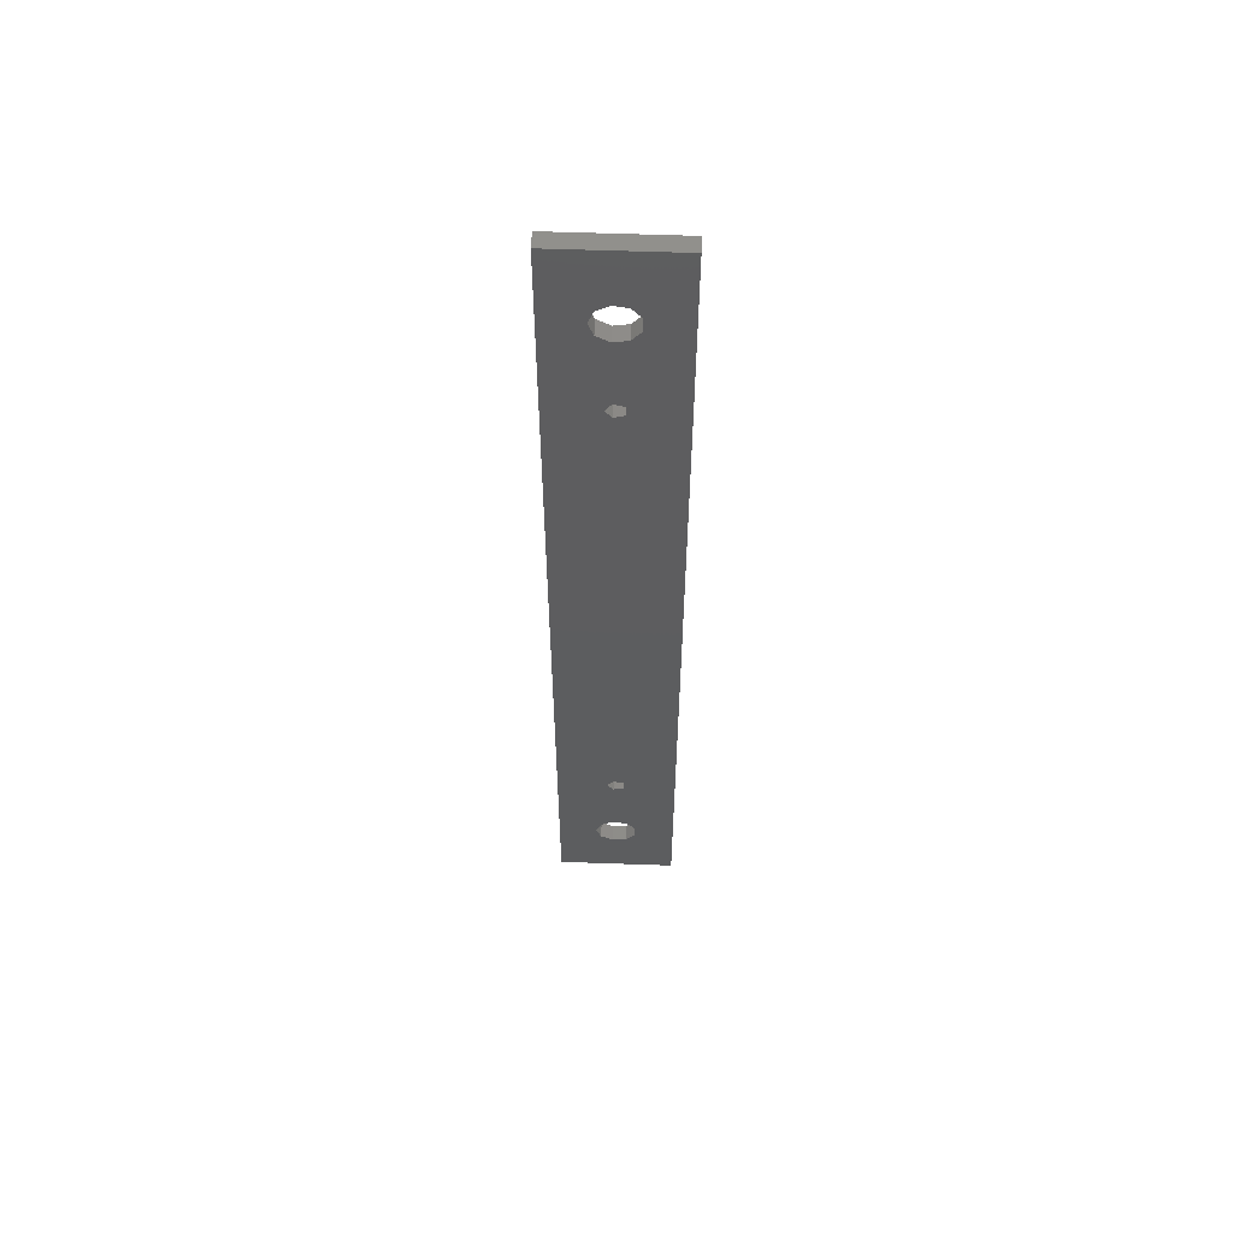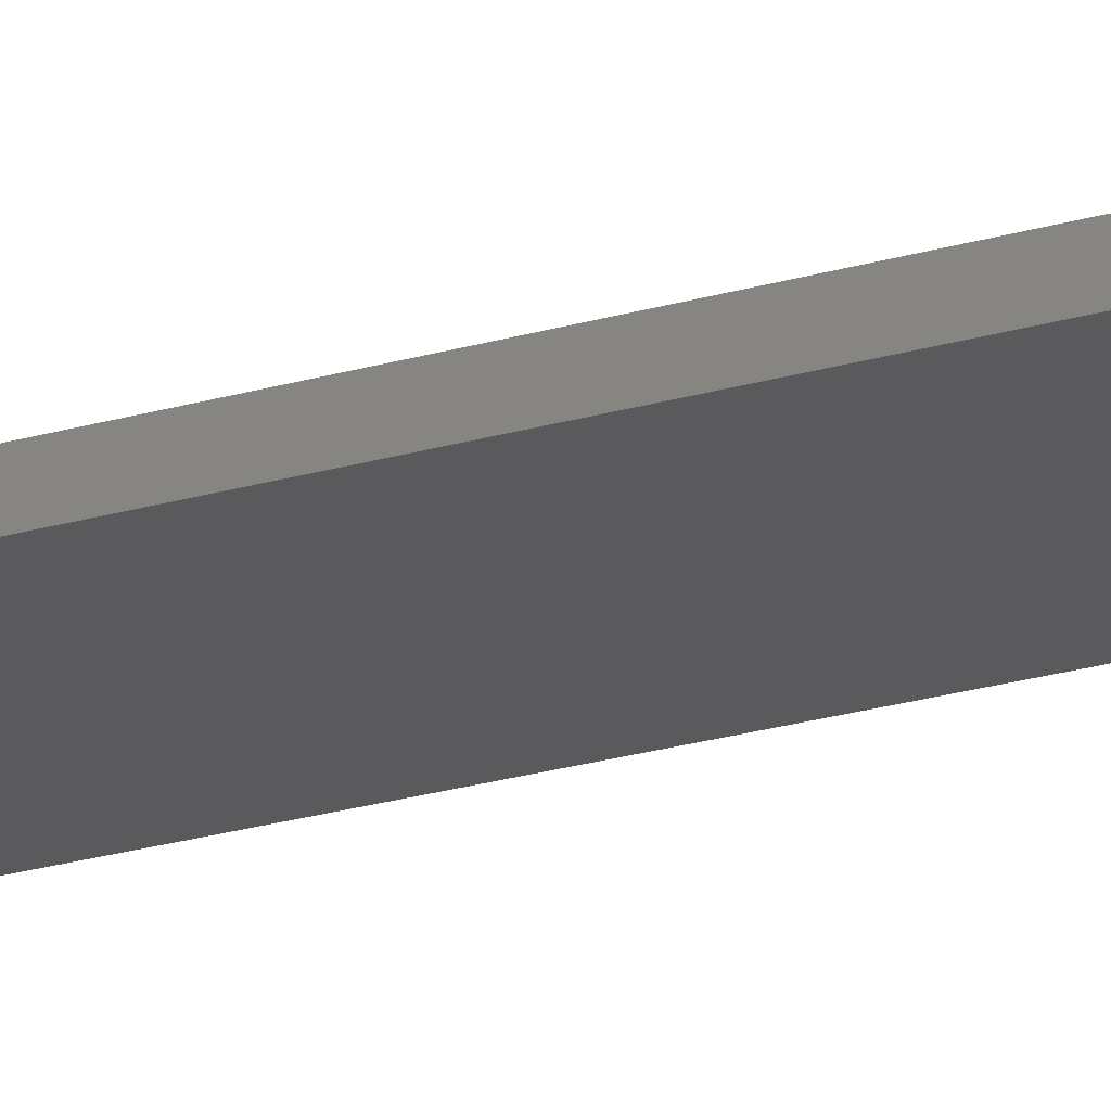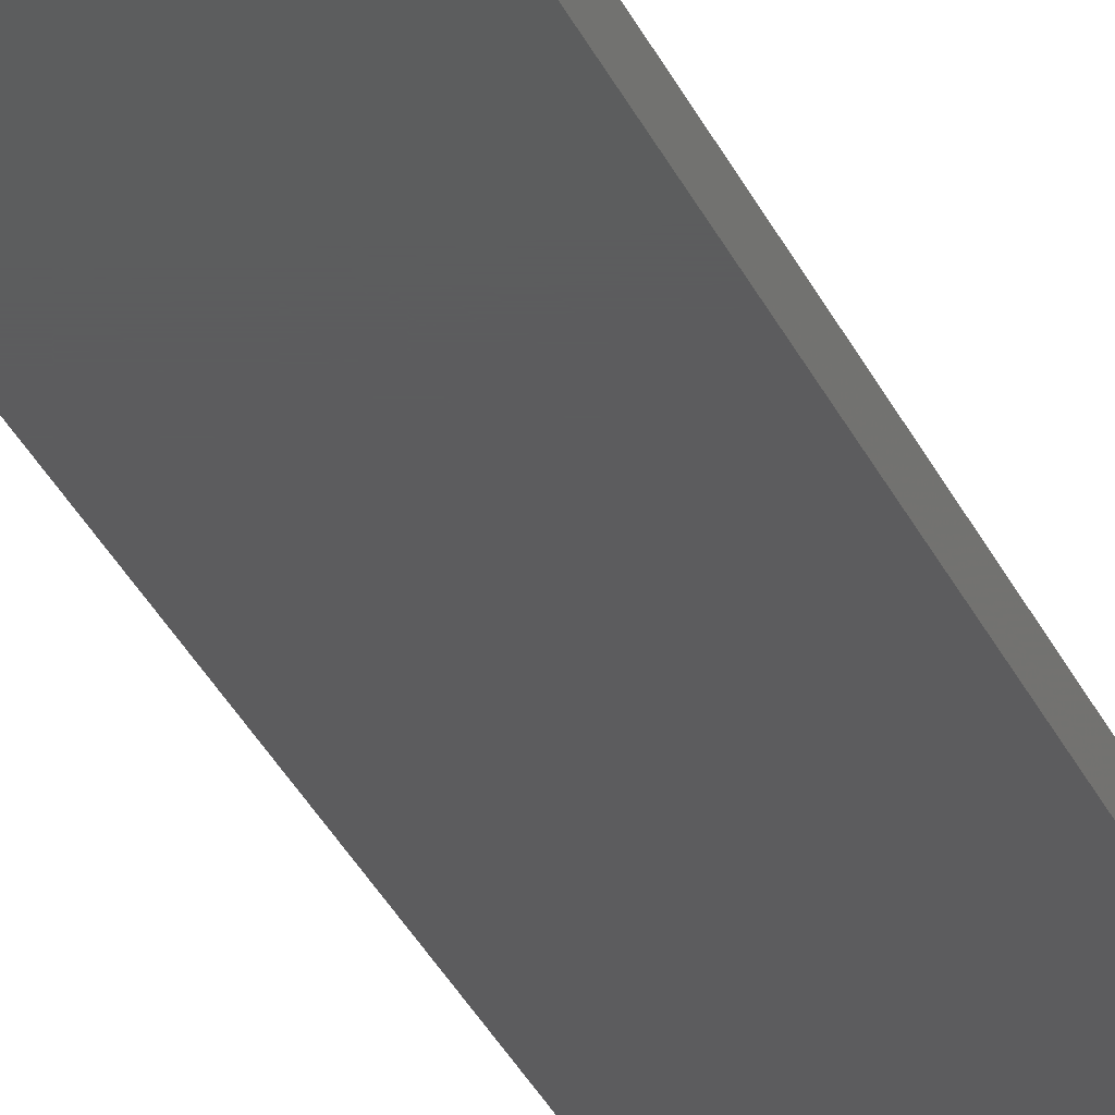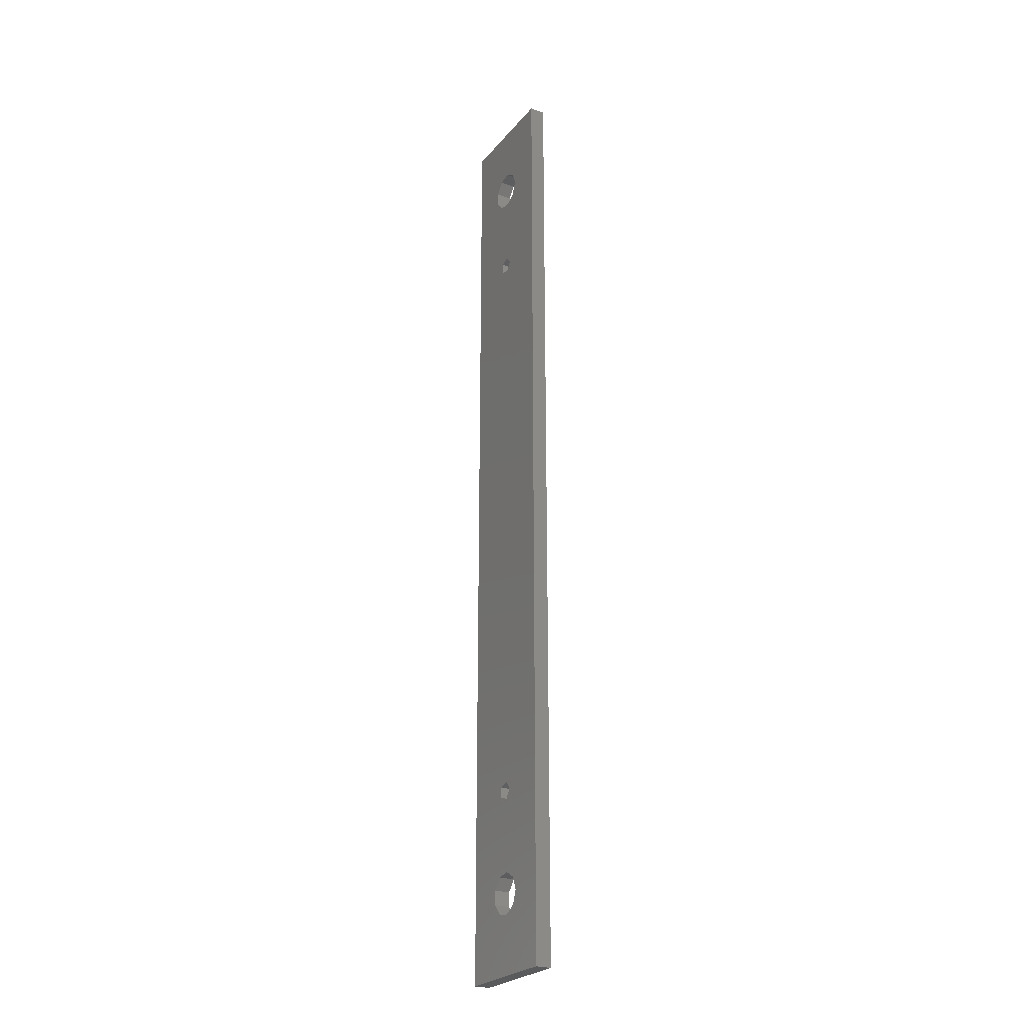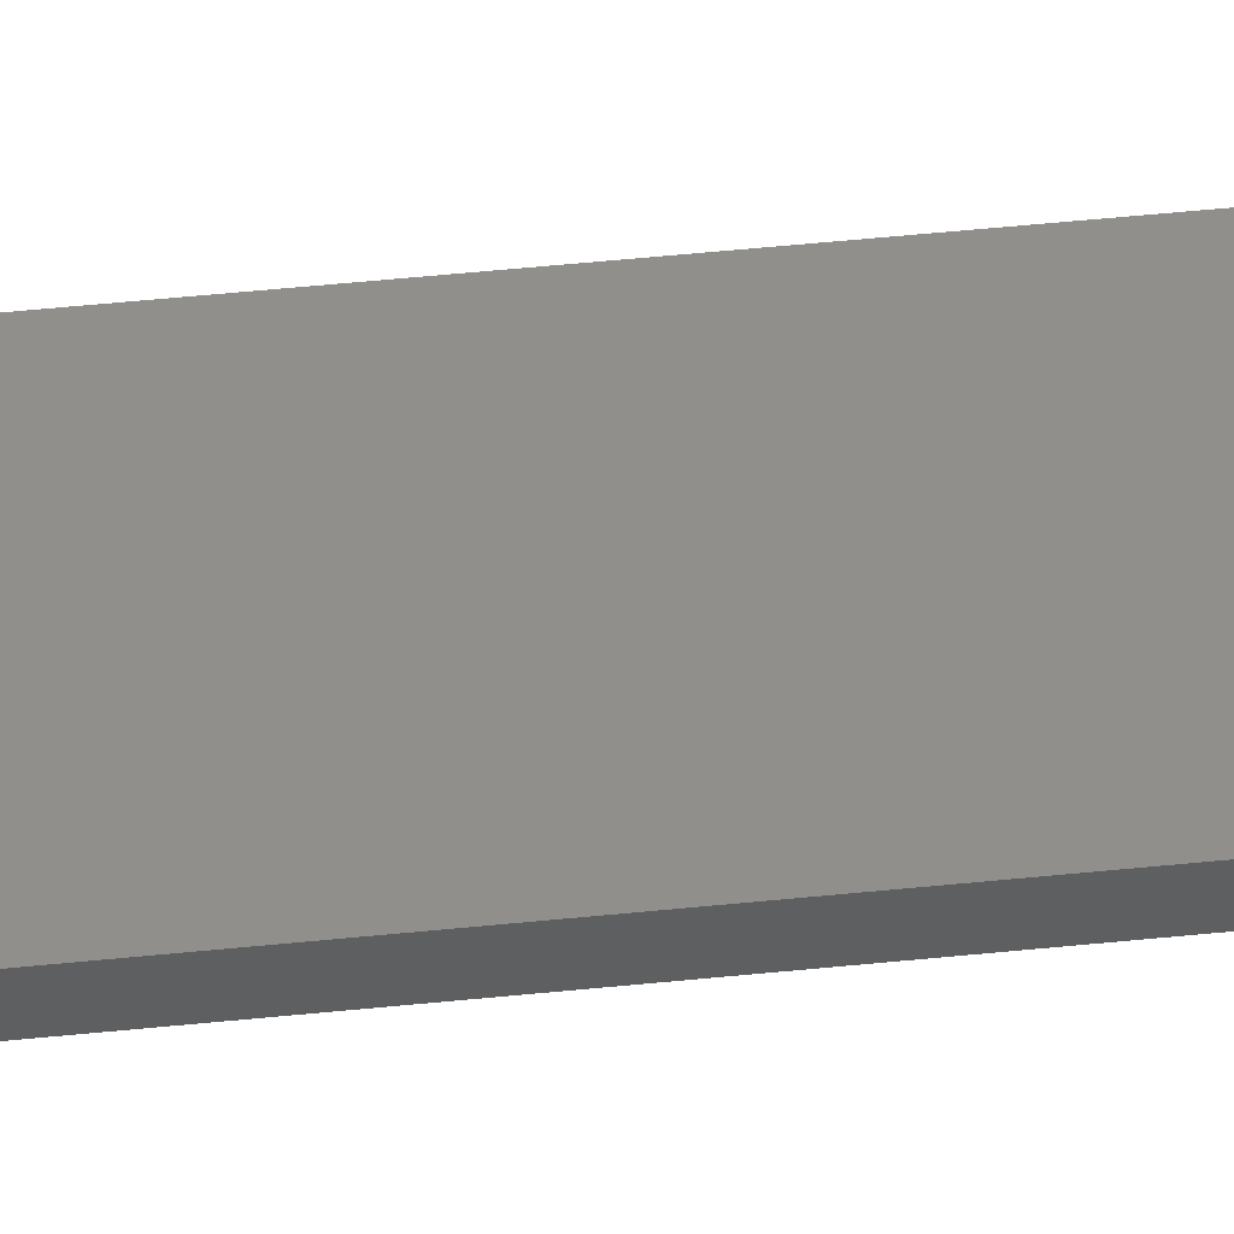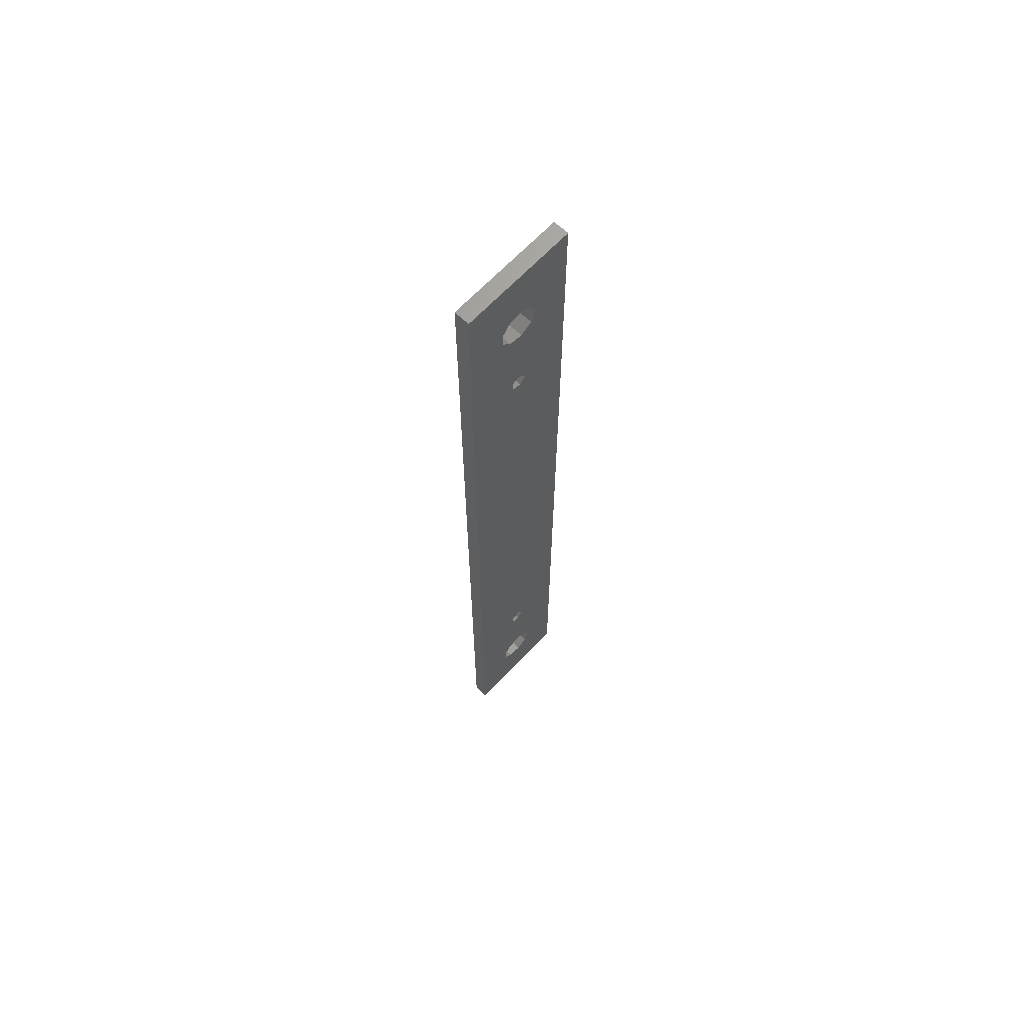
<metadata>
{"format":"stl","ext":"stl","renderer":"f3d","projection":"perspective","resolution":1024,"background":"white","views":[{"elev":57.9,"azim":-177.9,"up":"+Y"},{"elev":-24.2,"azim":115.9,"up":"+Z"},{"elev":-30.0,"azim":20.1,"up":"+Z"},{"elev":-25.0,"azim":60.4,"up":"+Y"},{"elev":49.9,"azim":83.5,"up":"+Z"},{"elev":66.4,"azim":-46.6,"up":"+Y"}]}
</metadata>
<code>
# stl→obj: 64 verts, 140 faces
v -7.5 -62 0
v -7.5 62 2
v -7.5 62 0
v -7.5 -62 2
v 0.3554 37.91 2
v 1.15 -39 2
v 1.15 39 2
v 0.3554 -37.91 2
v -0.9304 38.32 2
v -0.9304 -38.32 2
v 7.5 62 2
v 7.5 -62 2
v 2.65 -52 2
v 0.3554 40.09 2
v 2.03 50.3 2
v 0.4602 49.39 2
v -1.325 49.7 2
v -0.9304 39.68 2
v -2.49 51.09 2
v 2.65 52 2
v 2.03 53.7 2
v 0.4602 54.61 2
v -2.49 52.91 2
v -2.49 -51.09 2
v -1.325 54.3 2
v 2.03 -53.7 2
v 0.4602 -54.61 2
v -1.325 -54.3 2
v -2.49 -52.91 2
v 2.03 -50.3 2
v 0.3554 -40.09 2
v 0.4602 -49.39 2
v -1.325 -49.7 2
v -0.9304 -39.68 2
v 7.5 62 0
v 7.5 -62 0
v 0.3554 -37.91 0
v 1.15 39 0
v 1.15 -39 0
v 0.3554 37.91 0
v -0.9304 -38.32 0
v -0.9304 38.32 0
v 2.65 52 0
v 0.3554 -40.09 0
v 2.03 -50.3 0
v 0.4602 -49.39 0
v -1.325 -49.7 0
v -0.9304 -39.68 0
v -2.49 -51.09 0
v 2.65 -52 0
v 2.03 -53.7 0
v 0.4602 -54.61 0
v -2.49 -52.91 0
v -2.49 51.09 0
v -1.325 -54.3 0
v 2.03 53.7 0
v 0.4602 54.61 0
v -1.325 54.3 0
v -2.49 52.91 0
v 2.03 50.3 0
v 0.3554 40.09 0
v 0.4602 49.39 0
v -1.325 49.7 0
v -0.9304 39.68 0
f 1 2 3
f 2 1 4
f 5 6 7
f 5 8 6
f 9 8 5
f 8 9 10
f 11 7 12
f 6 12 7
f 12 6 13
f 14 15 16
f 15 14 7
f 17 14 16
f 2 9 18
f 2 18 19
f 19 18 17
f 14 17 18
f 7 20 15
f 11 21 20
f 11 22 21
f 2 22 11
f 2 19 23
f 4 10 2
f 10 4 24
f 25 2 23
f 22 2 25
f 20 7 11
f 26 12 13
f 27 12 26
f 4 27 28
f 27 4 12
f 29 4 28
f 24 4 29
f 13 6 30
f 31 30 6
f 30 31 32
f 33 31 34
f 31 33 32
f 9 2 10
f 10 24 34
f 34 24 33
f 12 35 11
f 35 12 36
f 37 38 39
f 37 40 38
f 41 40 37
f 40 41 42
f 36 39 35
f 38 35 39
f 35 38 43
f 44 45 46
f 45 44 39
f 47 44 46
f 1 41 48
f 1 48 49
f 49 48 47
f 44 47 48
f 39 50 45
f 36 51 50
f 36 52 51
f 1 52 36
f 1 49 53
f 3 42 1
f 42 3 54
f 55 1 53
f 52 1 55
f 50 39 36
f 56 35 43
f 57 35 56
f 3 57 58
f 57 3 35
f 59 3 58
f 54 3 59
f 43 38 60
f 61 60 38
f 60 61 62
f 63 61 64
f 61 63 62
f 41 1 42
f 42 54 64
f 64 54 63
f 1 12 4
f 12 1 36
f 35 2 11
f 2 35 3
f 43 21 56
f 21 43 20
f 19 59 23
f 59 19 54
f 58 22 25
f 22 58 57
f 57 21 22
f 21 57 56
f 23 58 25
f 58 23 59
f 60 16 15
f 16 60 62
f 17 54 19
f 54 17 63
f 62 17 16
f 17 62 63
f 60 20 43
f 20 60 15
f 50 30 45
f 30 50 13
f 29 49 24
f 49 29 53
f 47 32 33
f 32 47 46
f 46 30 32
f 30 46 45
f 24 47 33
f 47 24 49
f 51 27 26
f 27 51 52
f 28 53 29
f 53 28 55
f 51 13 50
f 13 51 26
f 52 28 27
f 28 52 55
f 38 14 61
f 14 38 7
f 9 64 18
f 64 9 42
f 64 14 18
f 14 64 61
f 40 7 38
f 7 40 5
f 40 9 5
f 9 40 42
f 39 8 37
f 8 39 6
f 34 41 10
f 41 34 48
f 41 8 10
f 8 41 37
f 44 6 39
f 6 44 31
f 44 34 31
f 34 44 48

</code>
